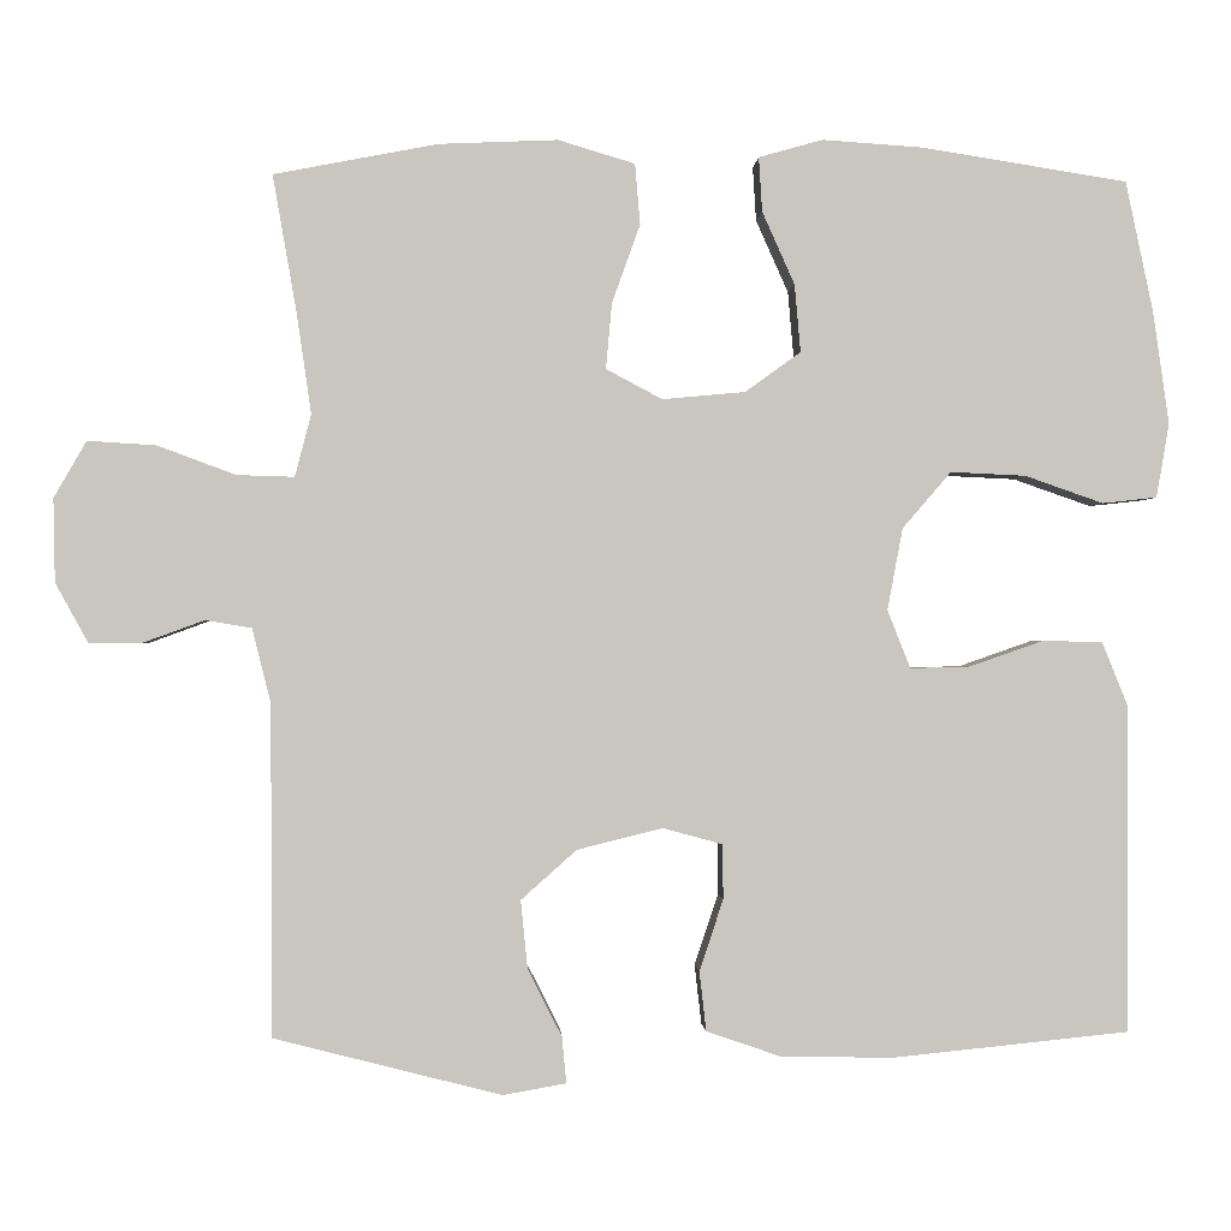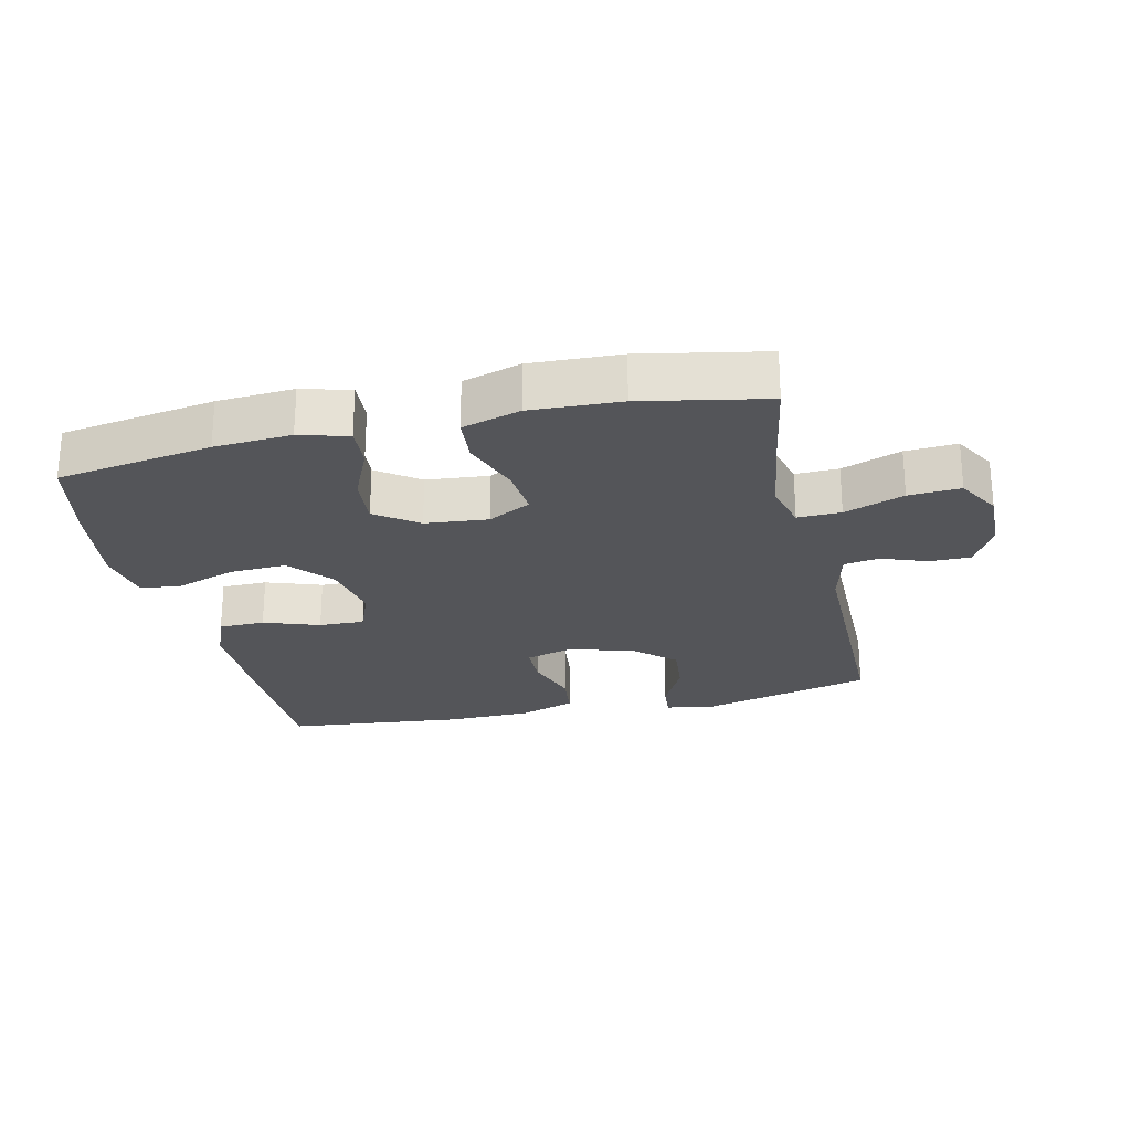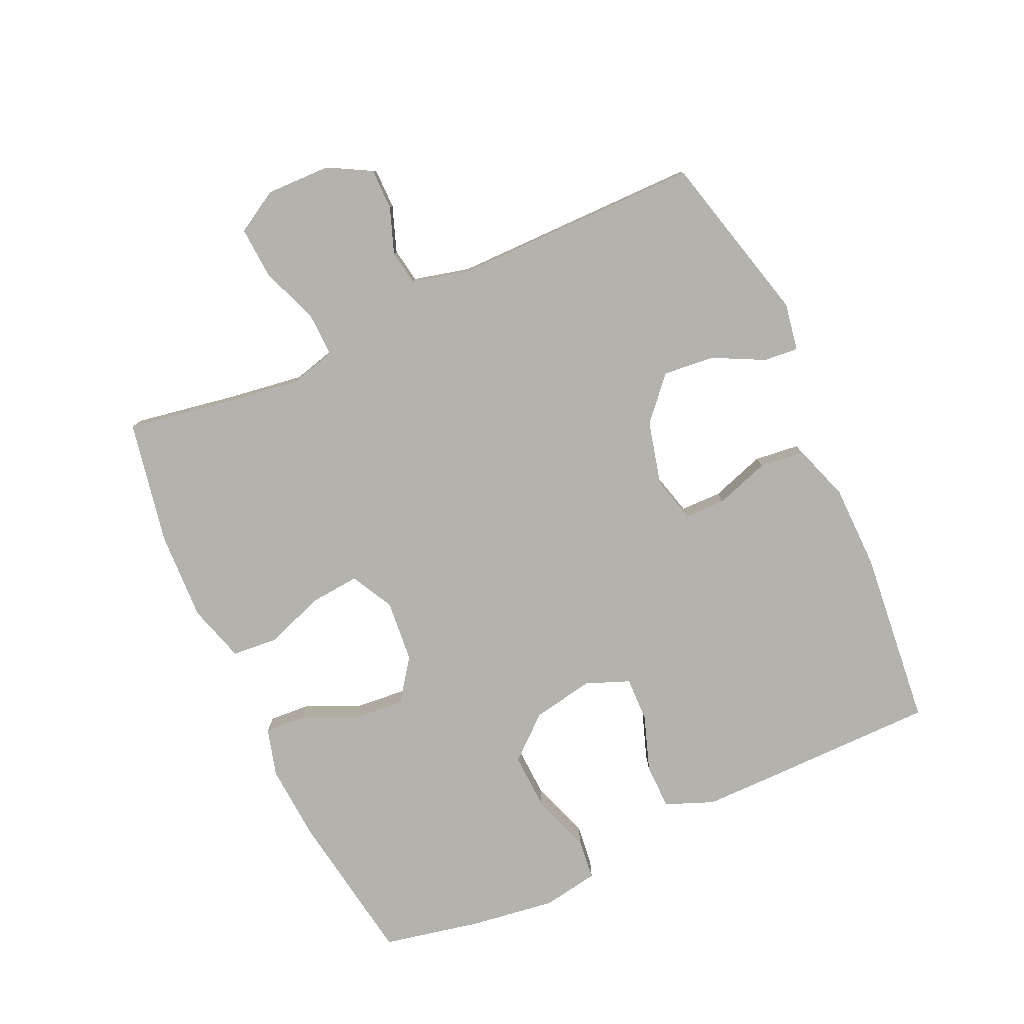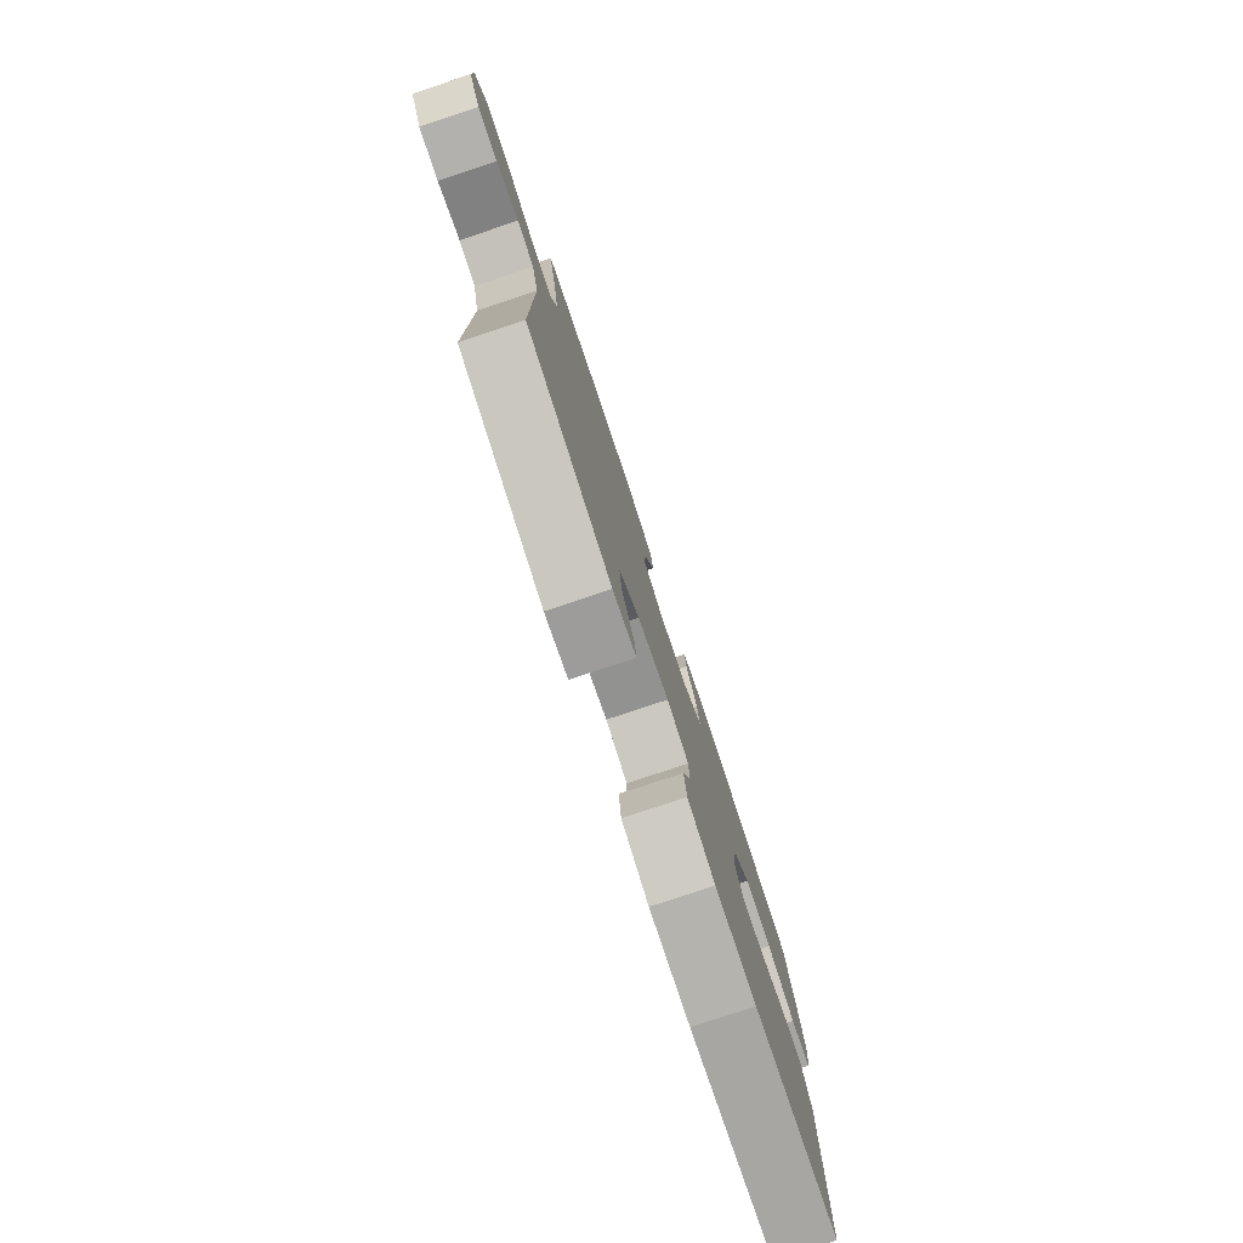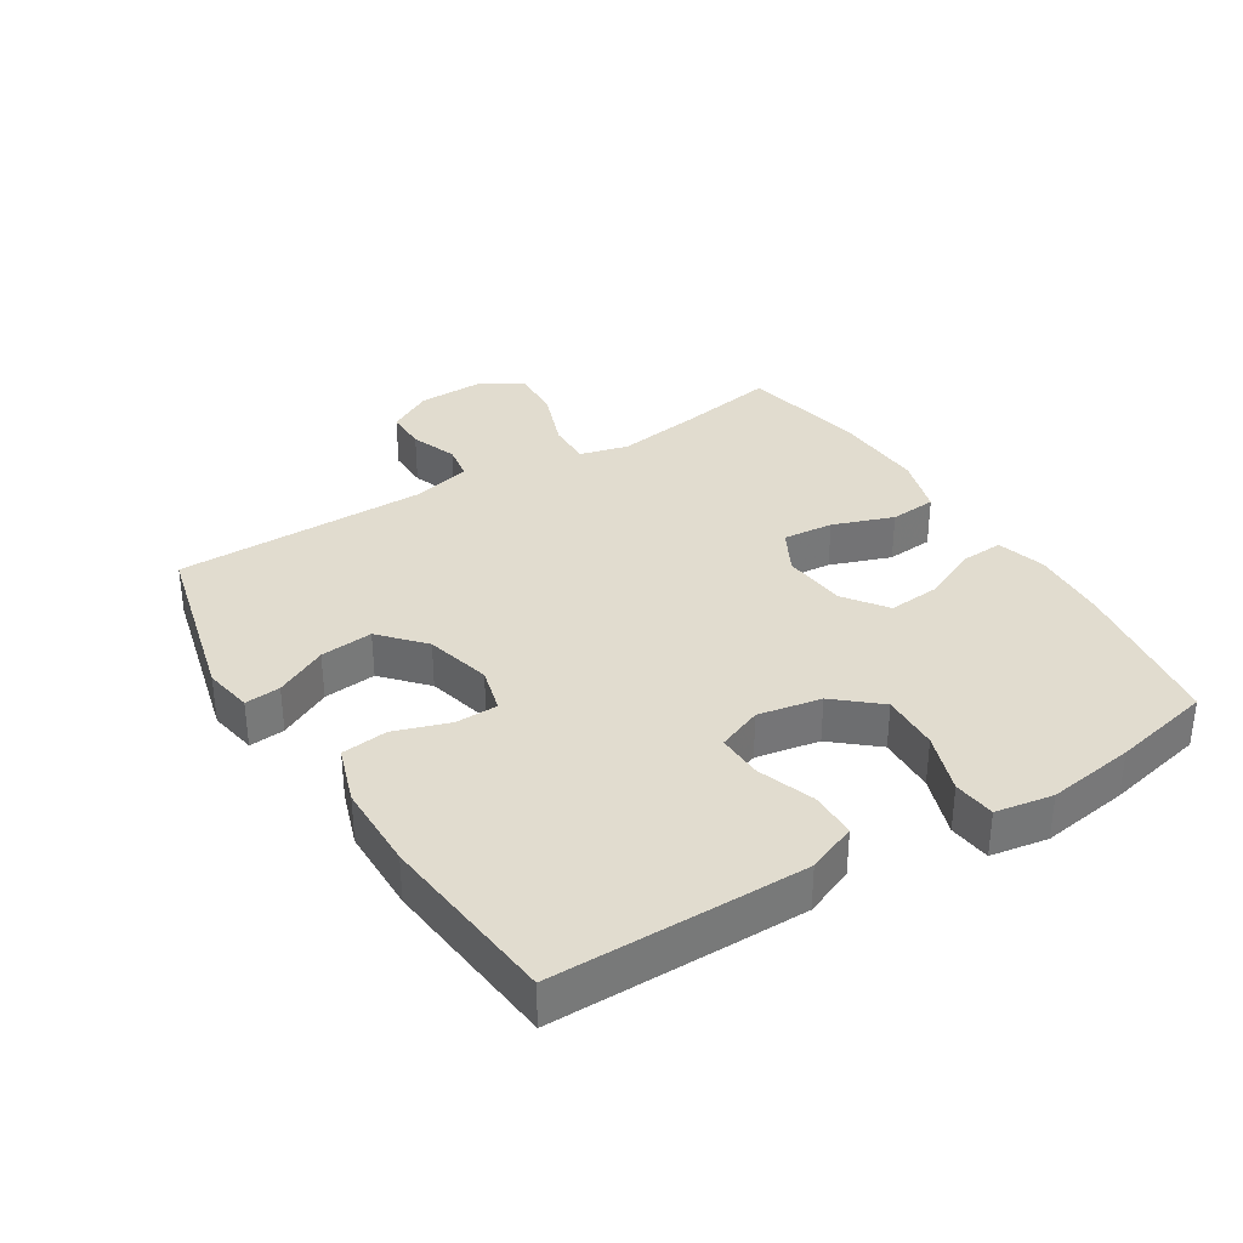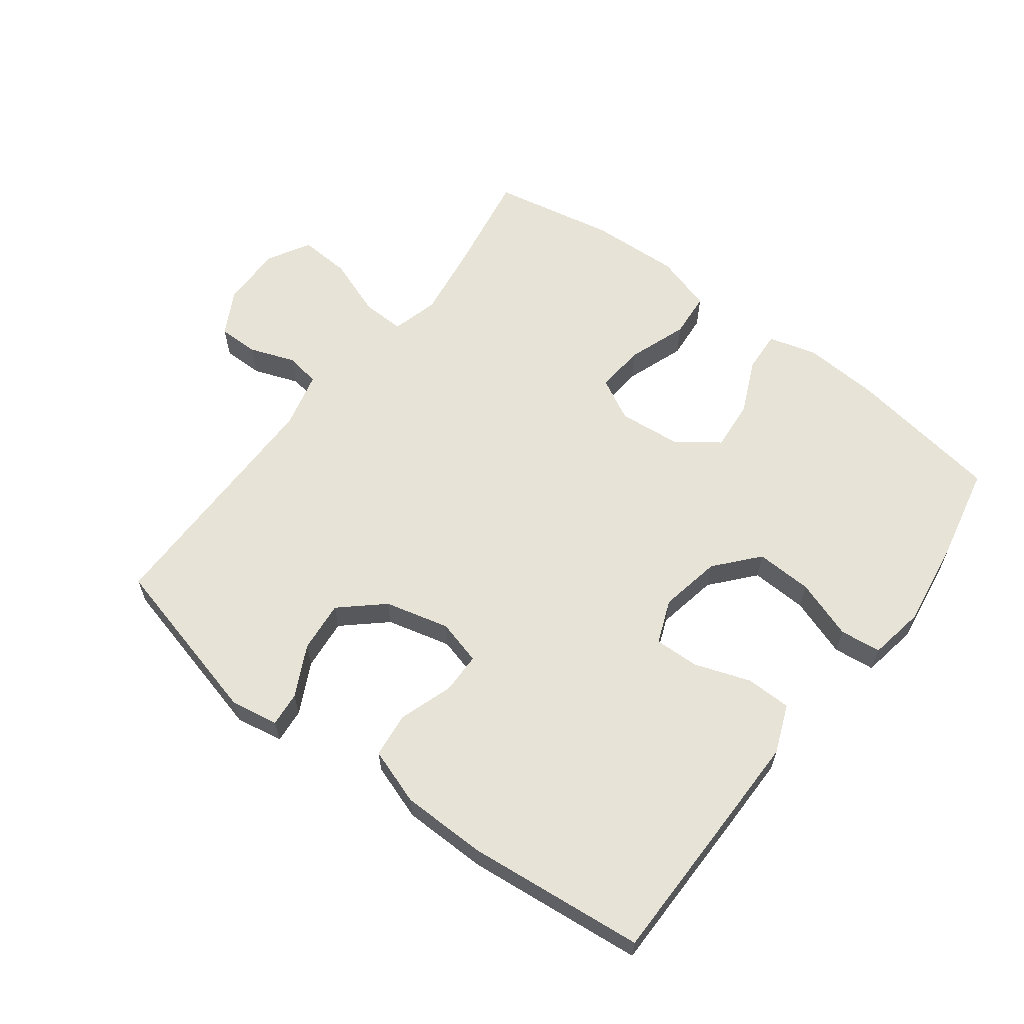
<metadata>
{"format":"obj","ext":"obj","renderer":"f3d","projection":"perspective","resolution":1024,"background":"white","views":[{"elev":-0.6,"azim":177.0,"up":"+Z"},{"elev":-24.7,"azim":12.9,"up":"+Y"},{"elev":-79.5,"azim":114.6,"up":"+Y"},{"elev":-79.3,"azim":108.4,"up":"+Z"},{"elev":34.4,"azim":-122.1,"up":"+Y"},{"elev":61.6,"azim":-142.9,"up":"+Y"}]}
</metadata>
<code>
v 0.5 0.07 -0.5
v 0.233 0.07 -0.568
v 0.159 0.07 -0.555
v 0.164 0.07 -0.501
v 0.204 0.07 -0.422
v 0.212 0.07 -0.342
v 0.147 0.07 -0.284
v 0.047 0.07 -0.259
v -0.023 0.07 -0.278
v -0.024 0.07 -0.342
v 0.004 0.07 -0.426
v -0.004 0.07 -0.496
v -0.092 0.07 -0.526
v -0.224 0.07 -0.528
v -0.5 0.07 -0.5
v -0.501 0.07 -0.234
v -0.501 0.07 -0.117
v -0.471 0.07 -0.042
v -0.4 0.07 -0.041
v -0.314 0.07 -0.071
v -0.244 0.07 -0.073
v -0.217 0.07 -0.005
v -0.235 0.07 0.091
v -0.292 0.07 0.157
v -0.38 0.07 0.153
v -0.472 0.07 0.121
v -0.536 0.07 0.128
v -0.551 0.07 0.215
v -0.532 0.07 0.348
v -0.5 0.07 0.5
v -0.26 0.07 0.538
v -0.141 0.07 0.546
v -0.066 0.07 0.525
v -0.07 0.07 0.461
v -0.108 0.07 0.376
v -0.115 0.07 0.297
v -0.05 0.07 0.25
v 0.047 0.07 0.241
v 0.113 0.07 0.276
v 0.106 0.07 0.353
v 0.073 0.07 0.445
v 0.079 0.07 0.516
v 0.169 0.07 0.543
v 0.308 0.07 0.537
v 0.5 0.07 0.5
v 0.472 0.07 0.339
v 0.455 0.07 0.222
v 0.474 0.07 0.149
v 0.541 0.07 0.151
v 0.633 0.07 0.185
v 0.713 0.07 0.19
v 0.751 0.07 0.124
v 0.749 0.07 0.026
v 0.711 0.07 -0.043
v 0.648 0.07 -0.043
v 0.577 0.07 -0.017
v 0.523 0.07 -0.026
v 0.501 0.07 -0.114
v 0.5 0 -0.5
v 0.233 0 -0.568
v 0.159 0 -0.555
v 0.164 0 -0.501
v 0.204 0 -0.422
v 0.212 0 -0.342
v 0.147 0 -0.284
v 0.047 0 -0.259
v -0.023 0 -0.278
v -0.024 0 -0.342
v 0.004 0 -0.426
v -0.004 0 -0.496
v -0.092 0 -0.526
v -0.224 0 -0.528
v -0.5 0 -0.5
v -0.501 0 -0.234
v -0.501 0 -0.117
v -0.471 0 -0.042
v -0.4 0 -0.041
v -0.314 0 -0.071
v -0.244 0 -0.073
v -0.217 0 -0.005
v -0.235 0 0.091
v -0.292 0 0.157
v -0.38 0 0.153
v -0.472 0 0.121
v -0.536 0 0.128
v -0.551 0 0.215
v -0.532 0 0.348
v -0.5 0 0.5
v -0.26 0 0.538
v -0.141 0 0.546
v -0.066 0 0.525
v -0.07 0 0.461
v -0.108 0 0.376
v -0.115 0 0.297
v -0.05 0 0.25
v 0.047 0 0.241
v 0.113 0 0.276
v 0.106 0 0.353
v 0.073 0 0.445
v 0.079 0 0.516
v 0.169 0 0.543
v 0.308 0 0.537
v 0.5 0 0.5
v 0.472 0 0.339
v 0.455 0 0.222
v 0.474 0 0.149
v 0.541 0 0.151
v 0.633 0 0.185
v 0.713 0 0.19
v 0.751 0 0.124
v 0.749 0 0.026
v 0.711 0 -0.043
v 0.648 0 -0.043
v 0.577 0 -0.017
v 0.523 0 -0.026
v 0.501 0 -0.114
f 53 54 55 56
f 53 56 57
f 52 53 57
f 49 50 51 52
f 48 49 52 57
f 43 44 45 46
f 43 46 47
f 40 41 42 43
f 39 40 43 47
f 38 39 47 48
f 32 33 34 35
f 32 35 36
f 31 32 36
f 30 31 36
f 29 30 36 37
f 25 26 27 28
f 24 25 28 29
f 17 18 19 20
f 17 20 21
f 16 17 21
f 15 16 21
f 14 15 21
f 13 14 21 22
f 10 11 12 13
f 9 10 13 22
f 2 3 4 5
f 58 1 2 5
f 58 5 6
f 57 58 6 7
f 37 38 48 57
f 24 29 37 57
f 23 24 57 7
f 8 9 22 23
f 7 8 23
f 114 113 112 111
f 115 114 111
f 115 111 110
f 110 109 108 107
f 115 110 107 106
f 104 103 102 101
f 105 104 101
f 101 100 99 98
f 105 101 98 97
f 106 105 97 96
f 93 92 91 90
f 94 93 90
f 94 90 89
f 94 89 88
f 95 94 88 87
f 86 85 84 83
f 87 86 83 82
f 78 77 76 75
f 79 78 75
f 79 75 74
f 79 74 73
f 79 73 72
f 80 79 72 71
f 71 70 69 68
f 80 71 68 67
f 63 62 61 60
f 63 60 59 116
f 64 63 116
f 65 64 116 115
f 115 106 96 95
f 115 95 87 82
f 65 115 82 81
f 81 80 67 66
f 81 66 65
f 1 59 60 2
f 2 60 61 3
f 3 61 62 4
f 4 62 63 5
f 5 63 64 6
f 6 64 65 7
f 7 65 66 8
f 8 66 67 9
f 9 67 68 10
f 10 68 69 11
f 11 69 70 12
f 12 70 71 13
f 13 71 72 14
f 14 72 73 15
f 15 73 74 16
f 16 74 75 17
f 17 75 76 18
f 18 76 77 19
f 19 77 78 20
f 20 78 79 21
f 21 79 80 22
f 22 80 81 23
f 23 81 82 24
f 24 82 83 25
f 25 83 84 26
f 26 84 85 27
f 27 85 86 28
f 28 86 87 29
f 29 87 88 30
f 30 88 89 31
f 31 89 90 32
f 32 90 91 33
f 33 91 92 34
f 34 92 93 35
f 35 93 94 36
f 36 94 95 37
f 37 95 96 38
f 38 96 97 39
f 39 97 98 40
f 40 98 99 41
f 41 99 100 42
f 42 100 101 43
f 43 101 102 44
f 44 102 103 45
f 45 103 104 46
f 46 104 105 47
f 47 105 106 48
f 48 106 107 49
f 49 107 108 50
f 50 108 109 51
f 51 109 110 52
f 52 110 111 53
f 53 111 112 54
f 54 112 113 55
f 55 113 114 56
f 56 114 115 57
f 57 115 116 58
f 58 116 59 1

</code>
